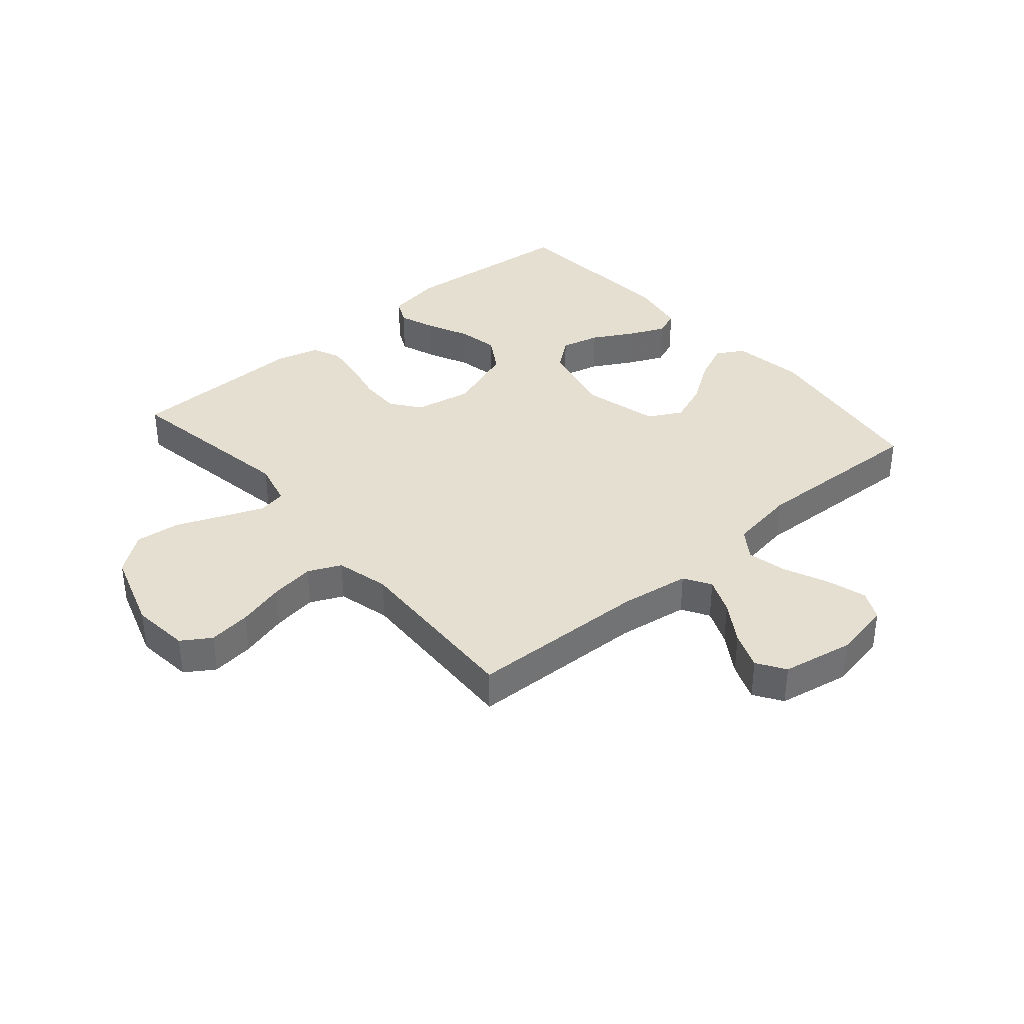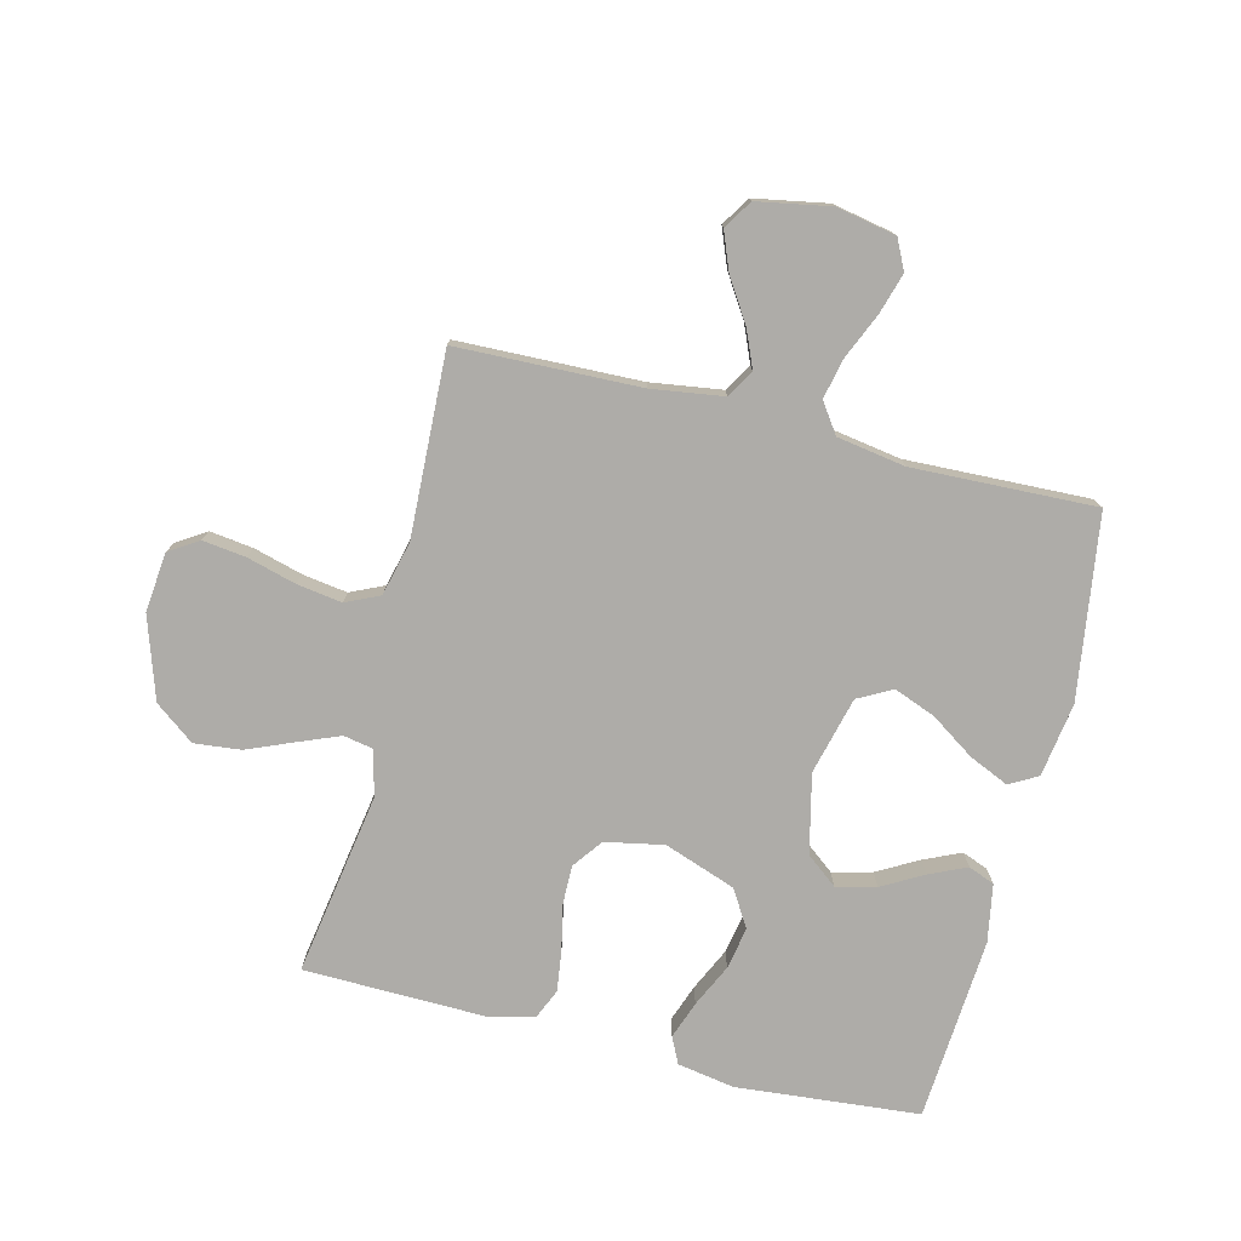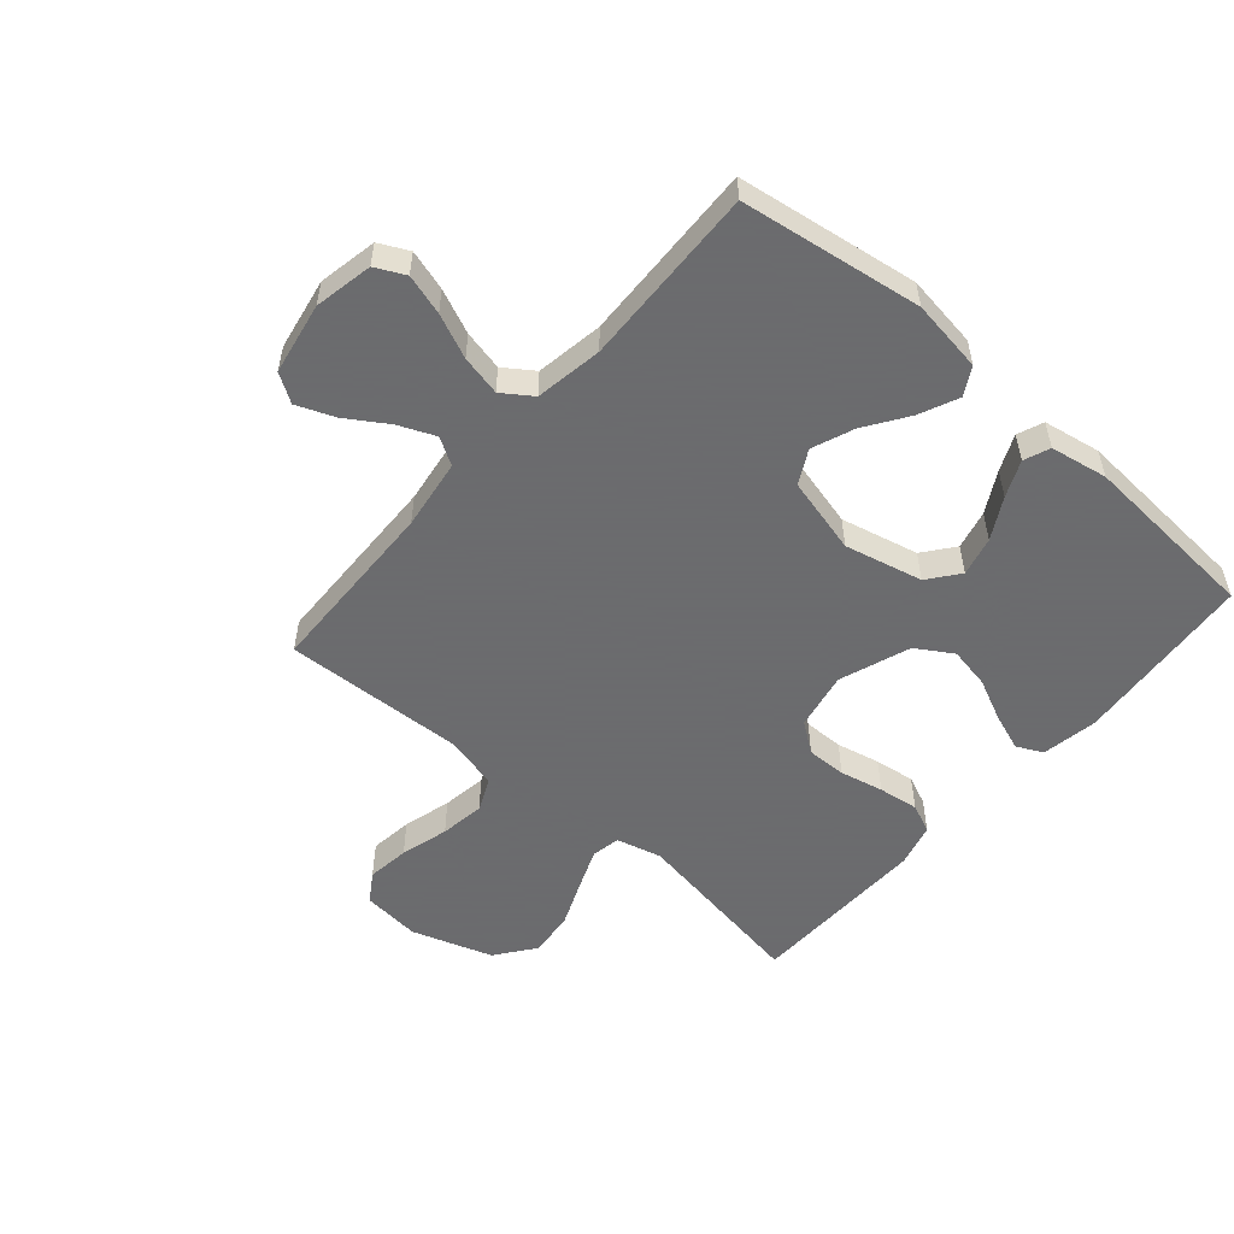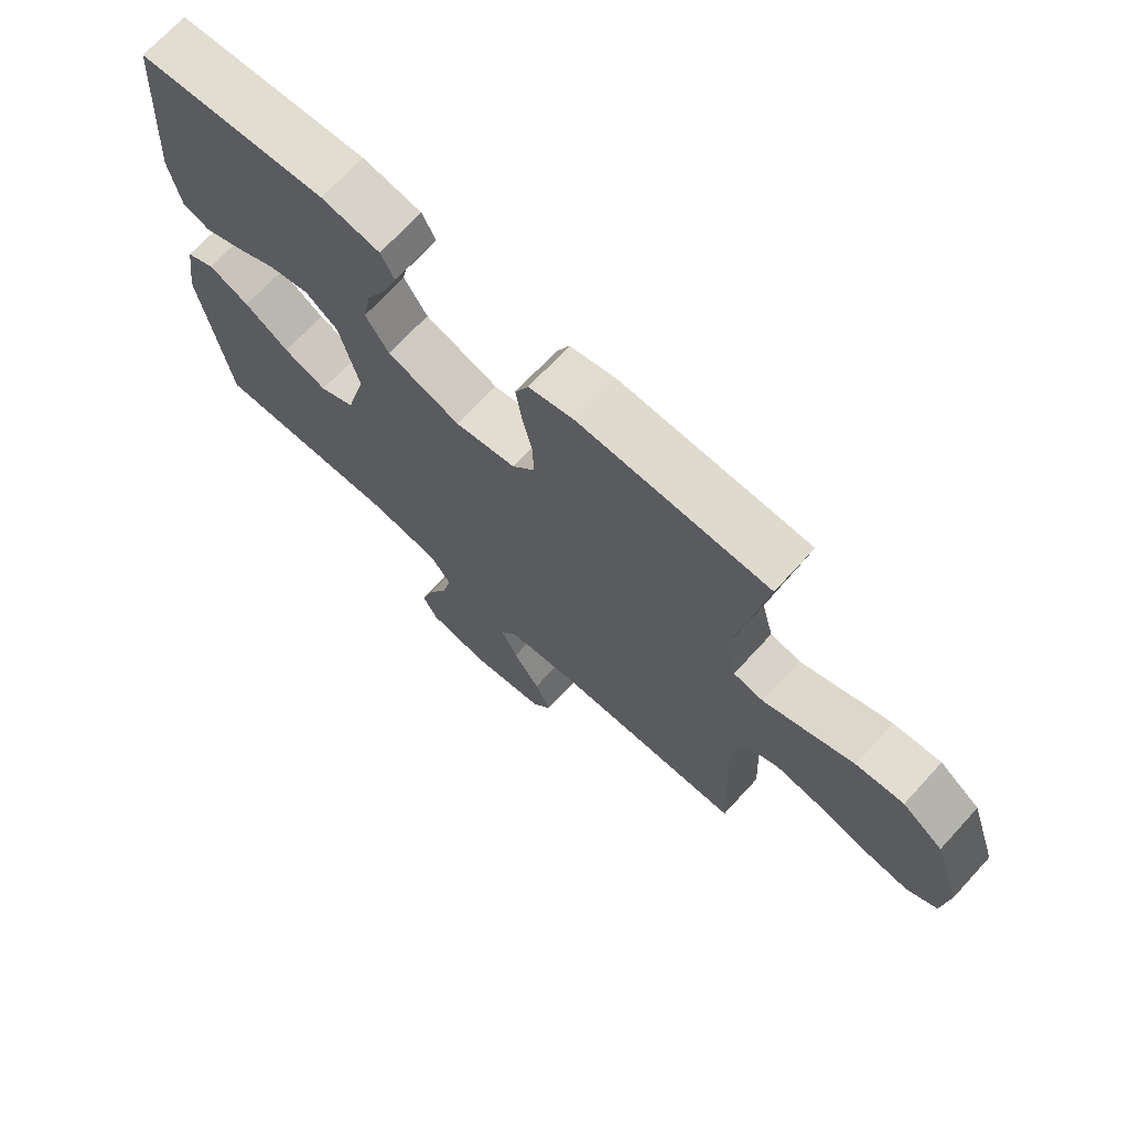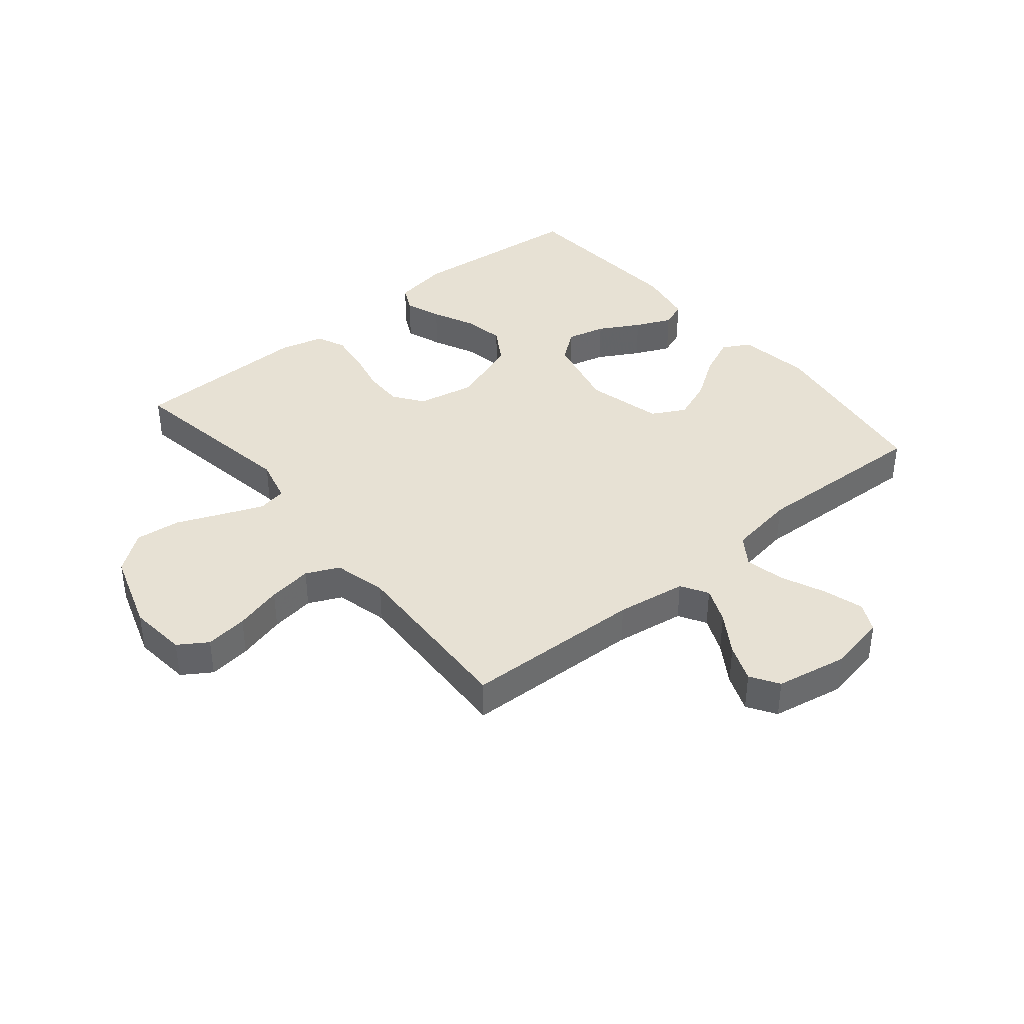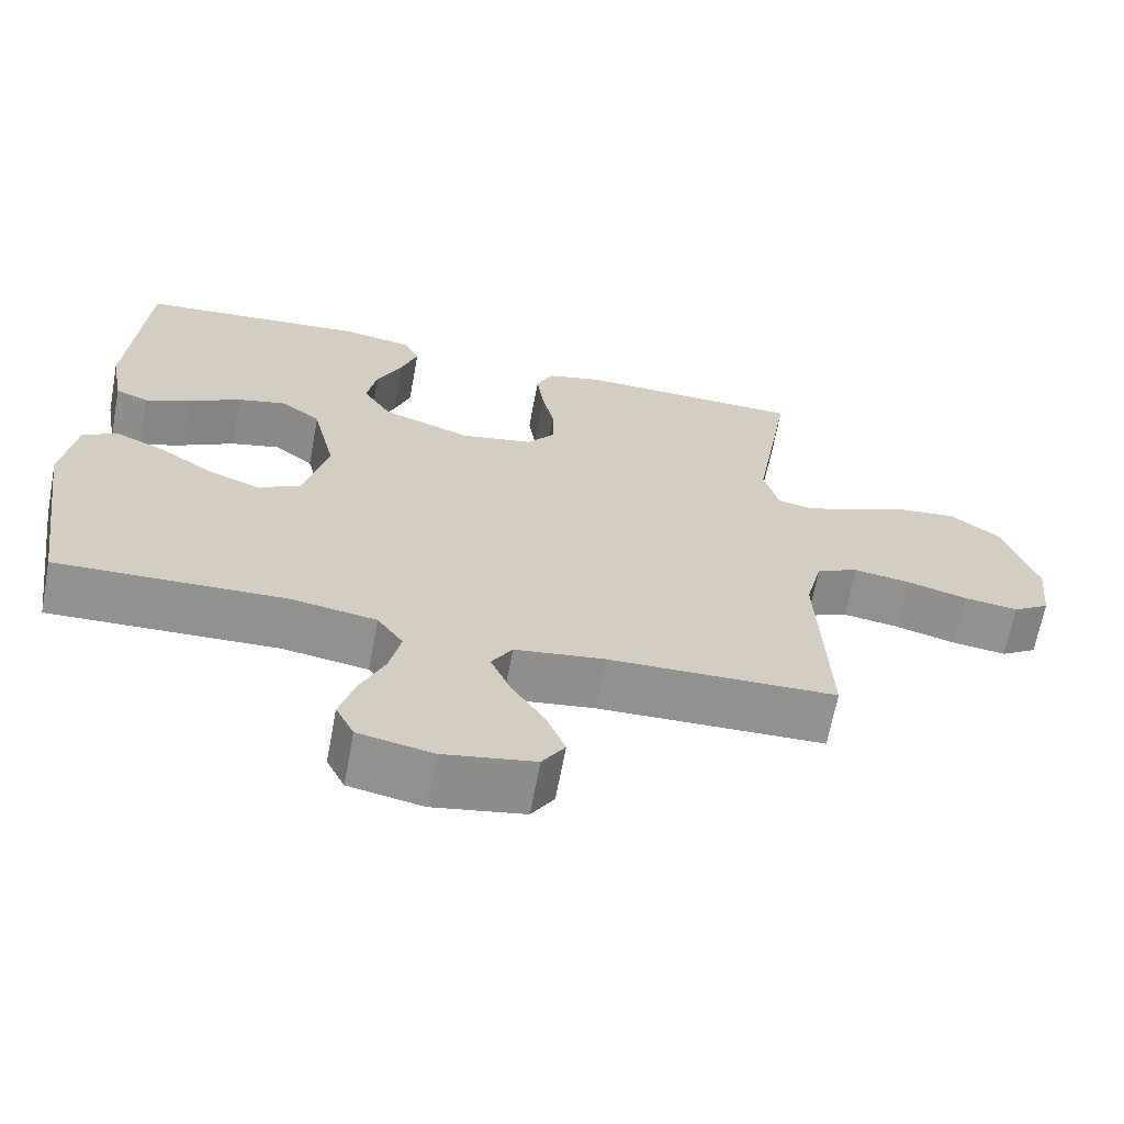
<metadata>
{"format":"obj","ext":"obj","renderer":"f3d","projection":"perspective","resolution":1024,"background":"white","views":[{"elev":36.8,"azim":139.3,"up":"+Y"},{"elev":-76.8,"azim":166.0,"up":"+Y"},{"elev":-53.5,"azim":-130.9,"up":"+Y"},{"elev":70.6,"azim":42.6,"up":"+Z"},{"elev":39.4,"azim":140.5,"up":"+Y"},{"elev":-66.1,"azim":-10.6,"up":"+Z"}]}
</metadata>
<code>
v 0.5 0.07 -0.5
v 0.2 0.07 -0.509
v 0.083 0.07 -0.526
v 0.056 0.07 -0.571
v 0.082 0.07 -0.632
v 0.125 0.07 -0.699
v 0.15 0.07 -0.762
v 0.12 0.07 -0.809
v 0 0.07 -0.831
v -0.097 0.07 -0.812
v -0.121 0.07 -0.763
v -0.101 0.07 -0.696
v -0.069 0.07 -0.623
v -0.054 0.07 -0.556
v -0.088 0.07 -0.507
v -0.2 0.07 -0.489
v -0.5 0.07 -0.5
v -0.544 0.07 -0.2
v -0.526 0.07 -0.079
v -0.48 0.07 -0.053
v -0.415 0.07 -0.082
v -0.344 0.07 -0.13
v -0.275 0.07 -0.157
v -0.219 0.07 -0.127
v -0.187 0.07 0
v -0.217 0.07 0.129
v -0.268 0.07 0.169
v -0.333 0.07 0.153
v -0.401 0.07 0.115
v -0.461 0.07 0.088
v -0.504 0.07 0.105
v -0.521 0.07 0.2
v -0.5 0.07 0.5
v -0.2 0.07 0.527
v -0.107 0.07 0.511
v -0.086 0.07 0.468
v -0.108 0.07 0.407
v -0.141 0.07 0.337
v -0.154 0.07 0.268
v -0.117 0.07 0.208
v 0 0.07 0.166
v 0.096 0.07 0.185
v 0.132 0.07 0.234
v 0.131 0.07 0.3
v 0.115 0.07 0.372
v 0.106 0.07 0.439
v 0.127 0.07 0.487
v 0.2 0.07 0.506
v 0.5 0.07 0.5
v 0.451 0.07 0.2
v 0.47 0.07 0.125
v 0.518 0.07 0.116
v 0.585 0.07 0.143
v 0.662 0.07 0.175
v 0.738 0.07 0.183
v 0.803 0.07 0.134
v 0.847 0.07 0
v 0.837 0.07 -0.097
v 0.789 0.07 -0.128
v 0.718 0.07 -0.119
v 0.638 0.07 -0.097
v 0.564 0.07 -0.086
v 0.509 0.07 -0.111
v 0.487 0.07 -0.2
v 0.5 0 -0.5
v 0.2 0 -0.509
v 0.083 0 -0.526
v 0.056 0 -0.571
v 0.082 0 -0.632
v 0.125 0 -0.699
v 0.15 0 -0.762
v 0.12 0 -0.809
v 0 0 -0.831
v -0.097 0 -0.812
v -0.121 0 -0.763
v -0.101 0 -0.696
v -0.069 0 -0.623
v -0.054 0 -0.556
v -0.088 0 -0.507
v -0.2 0 -0.489
v -0.5 0 -0.5
v -0.544 0 -0.2
v -0.526 0 -0.079
v -0.48 0 -0.053
v -0.415 0 -0.082
v -0.344 0 -0.13
v -0.275 0 -0.157
v -0.219 0 -0.127
v -0.187 0 0
v -0.217 0 0.129
v -0.268 0 0.169
v -0.333 0 0.153
v -0.401 0 0.115
v -0.461 0 0.088
v -0.504 0 0.105
v -0.521 0 0.2
v -0.5 0 0.5
v -0.2 0 0.527
v -0.107 0 0.511
v -0.086 0 0.468
v -0.108 0 0.407
v -0.141 0 0.337
v -0.154 0 0.268
v -0.117 0 0.208
v 0 0 0.166
v 0.096 0 0.185
v 0.132 0 0.234
v 0.131 0 0.3
v 0.115 0 0.372
v 0.106 0 0.439
v 0.127 0 0.487
v 0.2 0 0.506
v 0.5 0 0.5
v 0.451 0 0.2
v 0.47 0 0.125
v 0.518 0 0.116
v 0.585 0 0.143
v 0.662 0 0.175
v 0.738 0 0.183
v 0.803 0 0.134
v 0.847 0 0
v 0.837 0 -0.097
v 0.789 0 -0.128
v 0.718 0 -0.119
v 0.638 0 -0.097
v 0.564 0 -0.086
v 0.509 0 -0.111
v 0.487 0 -0.2
f 59 60 61
f 58 59 61
f 57 58 61
f 56 57 61
f 55 56 61
f 54 55 61
f 53 54 61
f 52 53 61 62
f 51 52 62 63
f 48 49 50
f 47 48 50
f 46 47 50
f 45 46 50
f 44 45 50
f 51 63 64
f 50 51 64
f 44 50 64
f 43 44 64
f 36 37 38
f 35 36 38
f 34 35 38
f 33 34 38
f 32 33 38
f 31 32 38
f 30 31 38
f 29 30 38
f 28 29 38
f 27 28 38 39
f 26 27 39 40
f 20 21 22
f 19 20 22
f 18 19 22
f 17 18 22
f 16 17 22
f 15 16 22 23
f 14 15 23 24
f 11 12 13
f 10 11 13
f 9 10 13
f 8 9 13
f 7 8 13
f 6 7 13
f 5 6 13
f 4 5 13 14
f 14 24 25
f 4 14 25
f 3 4 25
f 64 1 2
f 43 64 2
f 42 43 2
f 26 40 41
f 25 26 41
f 25 41 42
f 3 25 42
f 2 3 42
f 125 124 123
f 125 123 122
f 125 122 121
f 125 121 120
f 125 120 119
f 125 119 118
f 125 118 117
f 126 125 117 116
f 127 126 116 115
f 114 113 112
f 114 112 111
f 114 111 110
f 114 110 109
f 114 109 108
f 128 127 115
f 128 115 114
f 128 114 108
f 128 108 107
f 102 101 100
f 102 100 99
f 102 99 98
f 102 98 97
f 102 97 96
f 102 96 95
f 102 95 94
f 102 94 93
f 102 93 92
f 103 102 92 91
f 104 103 91 90
f 86 85 84
f 86 84 83
f 86 83 82
f 86 82 81
f 86 81 80
f 87 86 80 79
f 88 87 79 78
f 77 76 75
f 77 75 74
f 77 74 73
f 77 73 72
f 77 72 71
f 77 71 70
f 77 70 69
f 78 77 69 68
f 89 88 78
f 89 78 68
f 89 68 67
f 66 65 128
f 66 128 107
f 66 107 106
f 105 104 90
f 105 90 89
f 106 105 89
f 106 89 67
f 106 67 66
f 1 65 66 2
f 2 66 67 3
f 3 67 68 4
f 4 68 69 5
f 5 69 70 6
f 6 70 71 7
f 7 71 72 8
f 8 72 73 9
f 9 73 74 10
f 10 74 75 11
f 11 75 76 12
f 12 76 77 13
f 13 77 78 14
f 14 78 79 15
f 15 79 80 16
f 16 80 81 17
f 17 81 82 18
f 18 82 83 19
f 19 83 84 20
f 20 84 85 21
f 21 85 86 22
f 22 86 87 23
f 23 87 88 24
f 24 88 89 25
f 25 89 90 26
f 26 90 91 27
f 27 91 92 28
f 28 92 93 29
f 29 93 94 30
f 30 94 95 31
f 31 95 96 32
f 32 96 97 33
f 33 97 98 34
f 34 98 99 35
f 35 99 100 36
f 36 100 101 37
f 37 101 102 38
f 38 102 103 39
f 39 103 104 40
f 40 104 105 41
f 41 105 106 42
f 42 106 107 43
f 43 107 108 44
f 44 108 109 45
f 45 109 110 46
f 46 110 111 47
f 47 111 112 48
f 48 112 113 49
f 49 113 114 50
f 50 114 115 51
f 51 115 116 52
f 52 116 117 53
f 53 117 118 54
f 54 118 119 55
f 55 119 120 56
f 56 120 121 57
f 57 121 122 58
f 58 122 123 59
f 59 123 124 60
f 60 124 125 61
f 61 125 126 62
f 62 126 127 63
f 63 127 128 64
f 64 128 65 1

</code>
